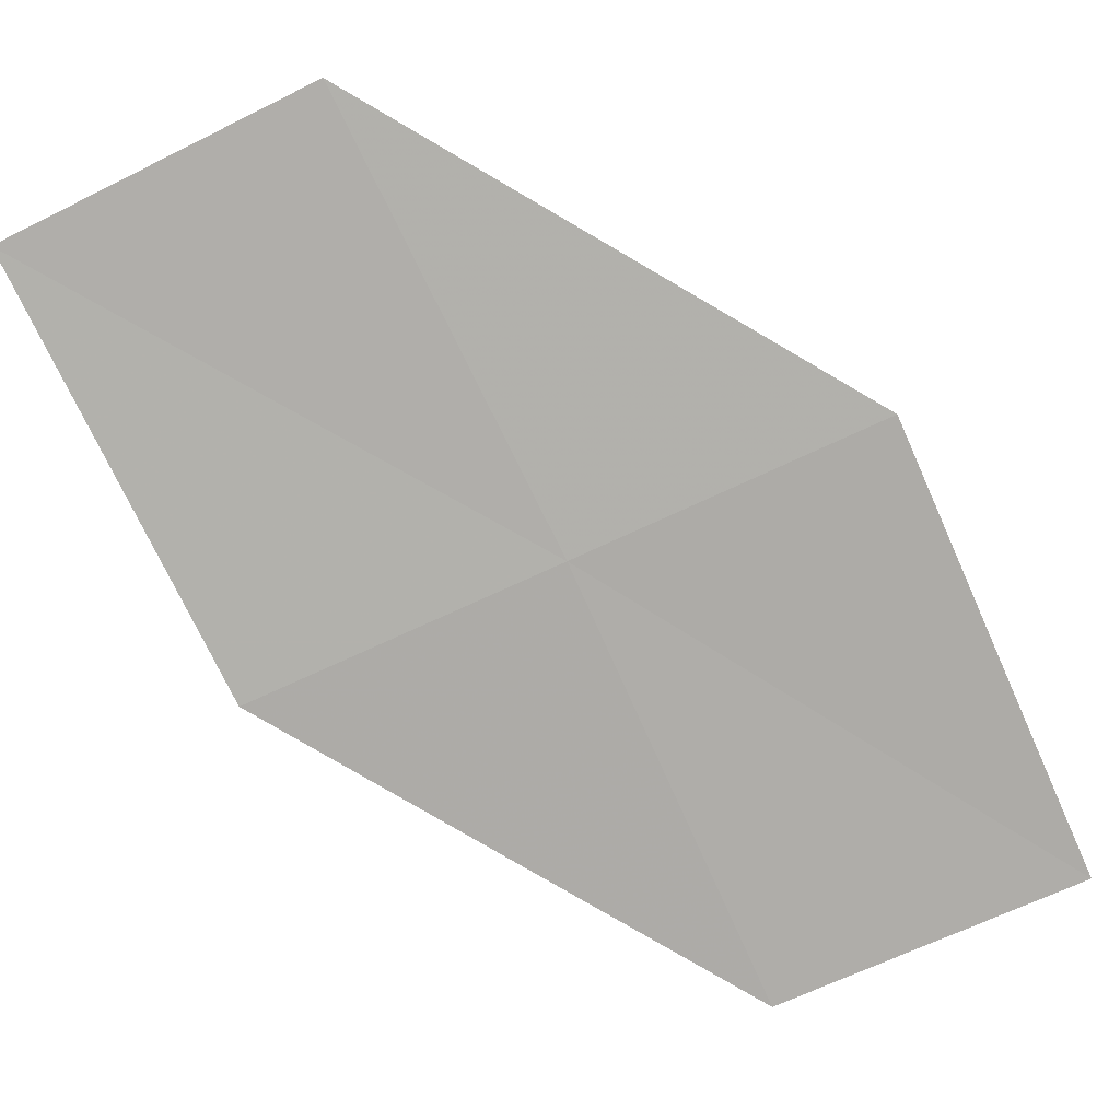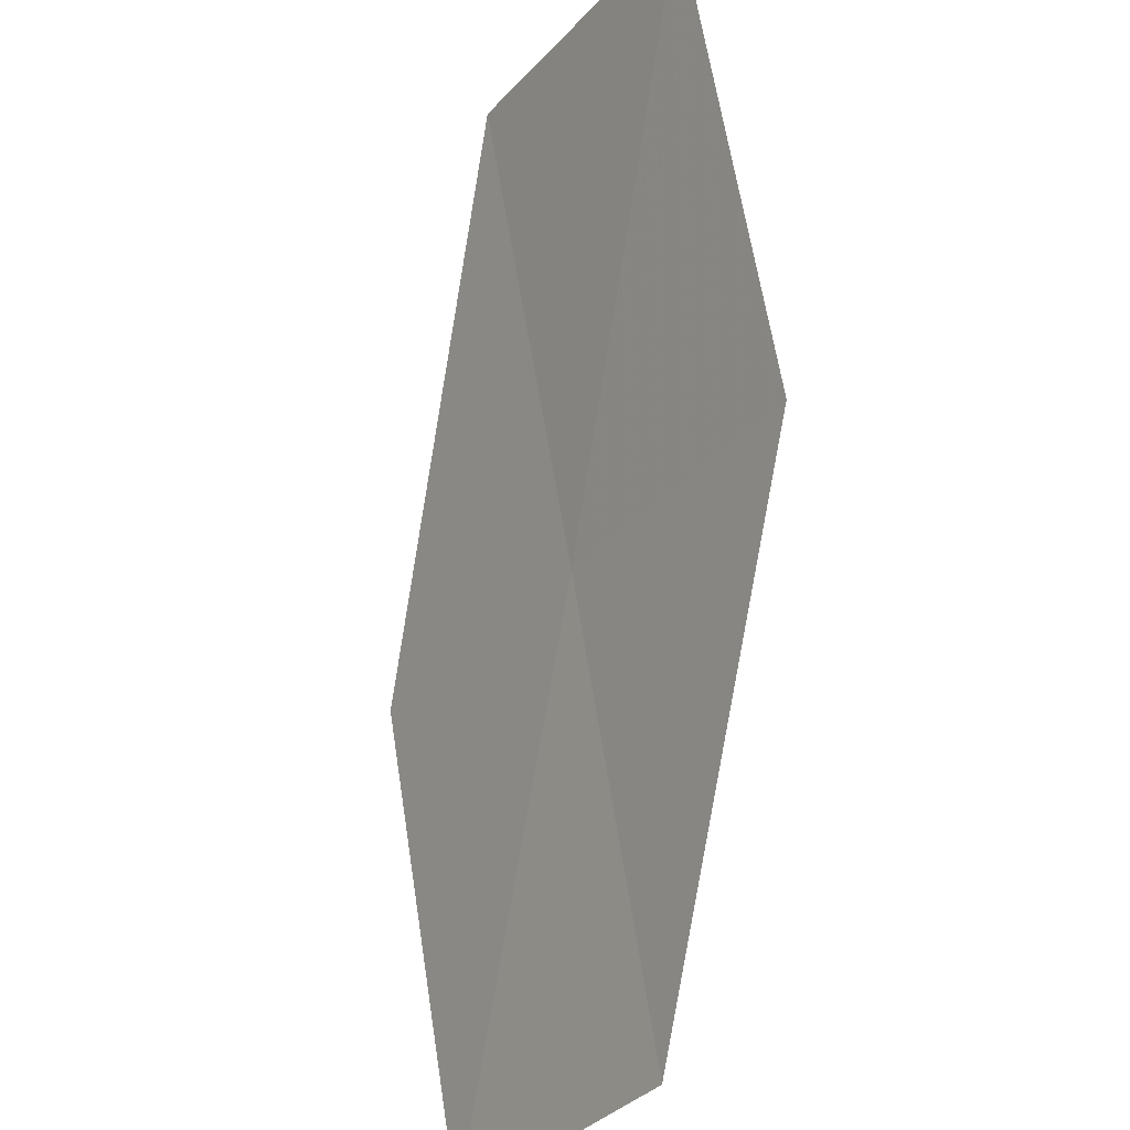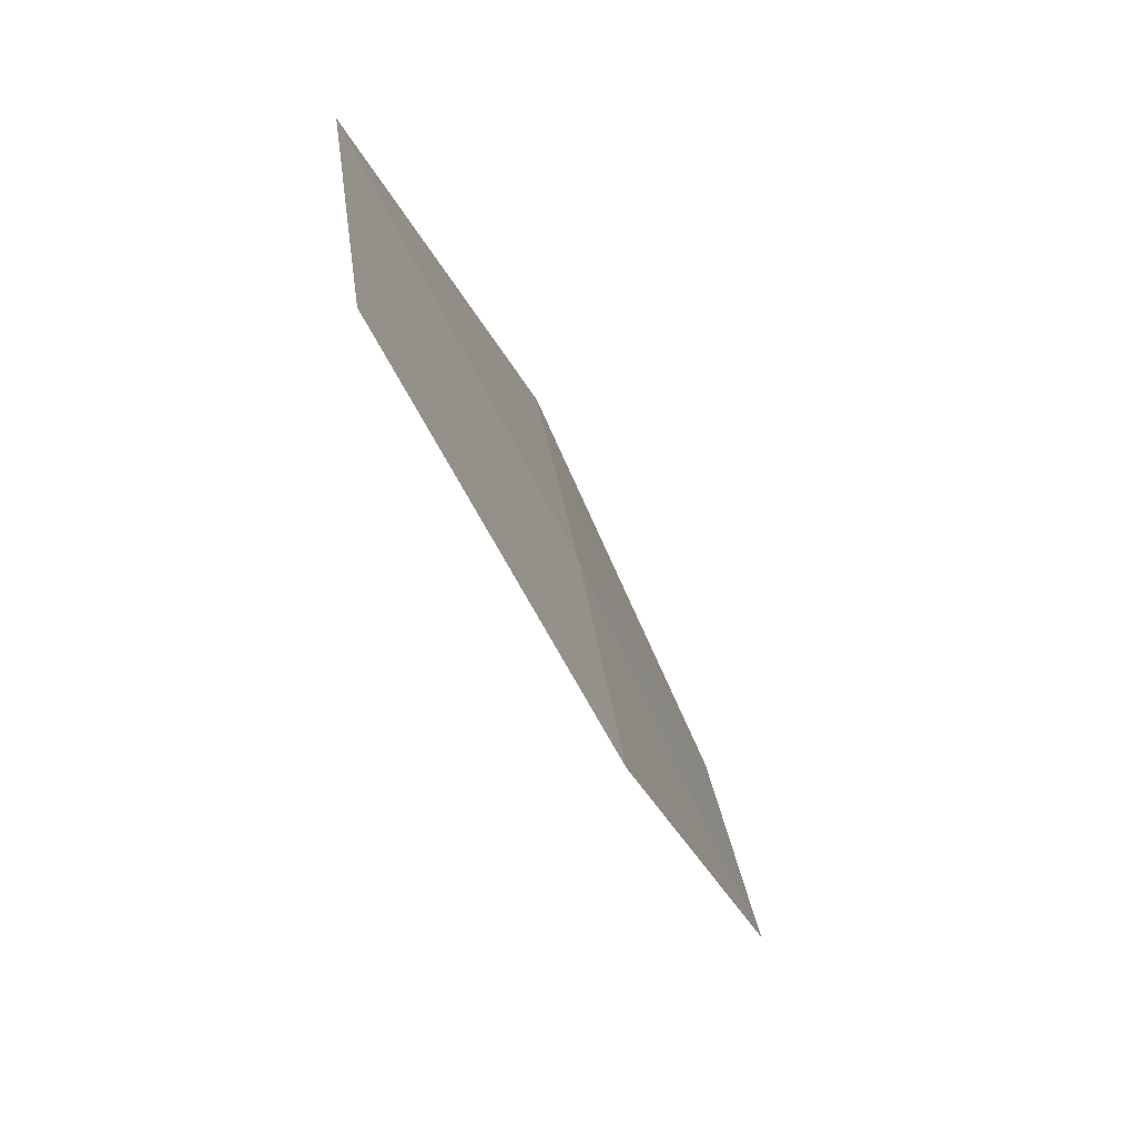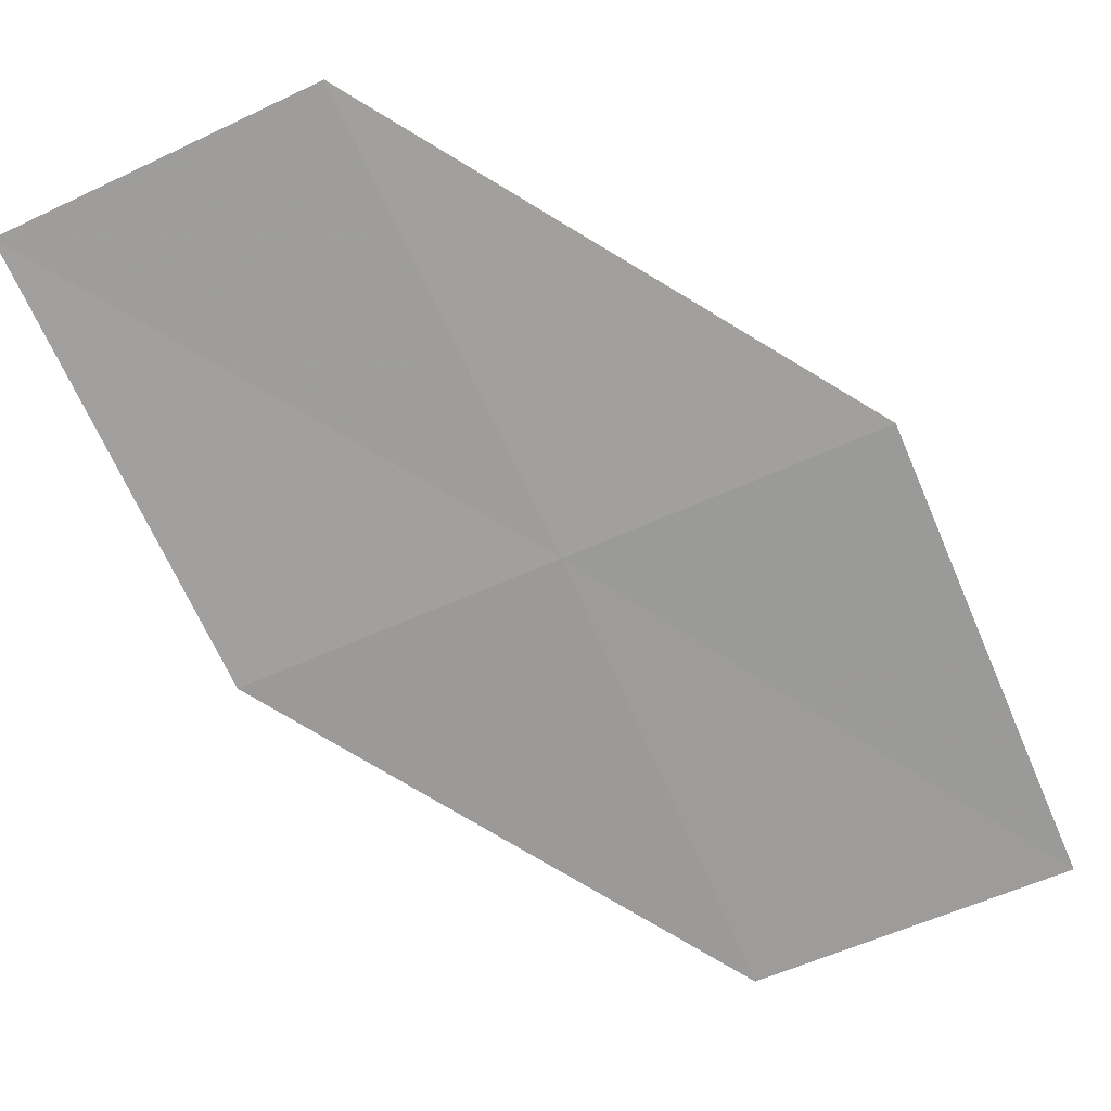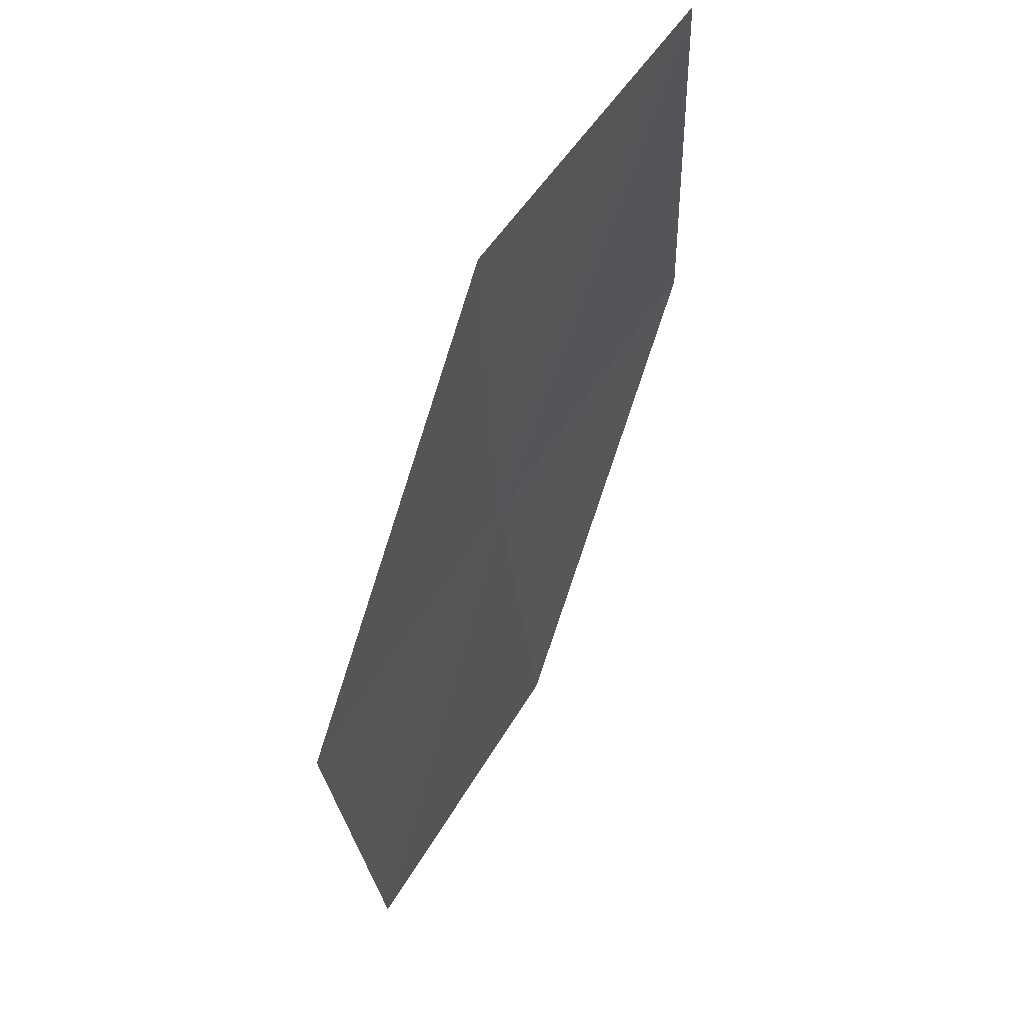
<metadata>
{"format":"obj","ext":"obj","renderer":"f3d","projection":"perspective","resolution":1024,"background":"white","views":[{"elev":36.9,"azim":49.6,"up":"+Y"},{"elev":-55.7,"azim":-63.4,"up":"+Y"},{"elev":9.3,"azim":-35.3,"up":"+Y"},{"elev":43.8,"azim":51.9,"up":"+Y"},{"elev":-21.2,"azim":-143.1,"up":"+Z"}]}
</metadata>
<code>
v 18.26 14.83 19.73
v 19.5 13.88 18.74
v 19.05 13.56 19.6
v 18.7 15.19 18.88
v 17.4 16.07 19.88
v 17.8 14.46 20.58
v 16.95 15.66 20.71
f 1 3 2
f 1 2 4
f 1 4 5
f 1 6 3
f 1 7 6
f 1 5 7

</code>
